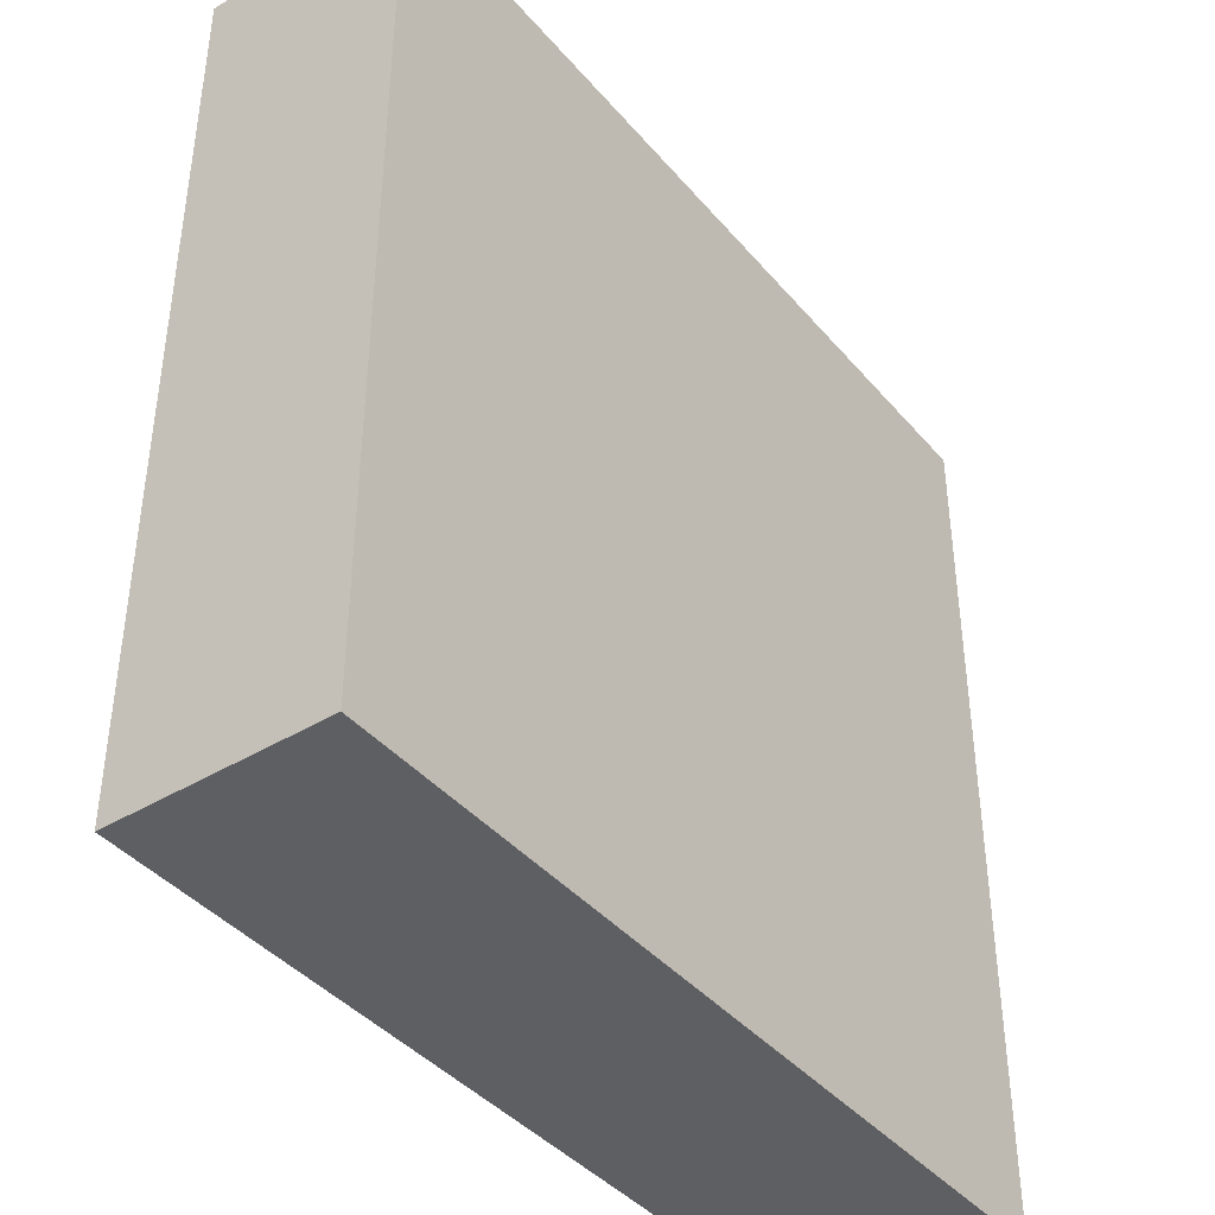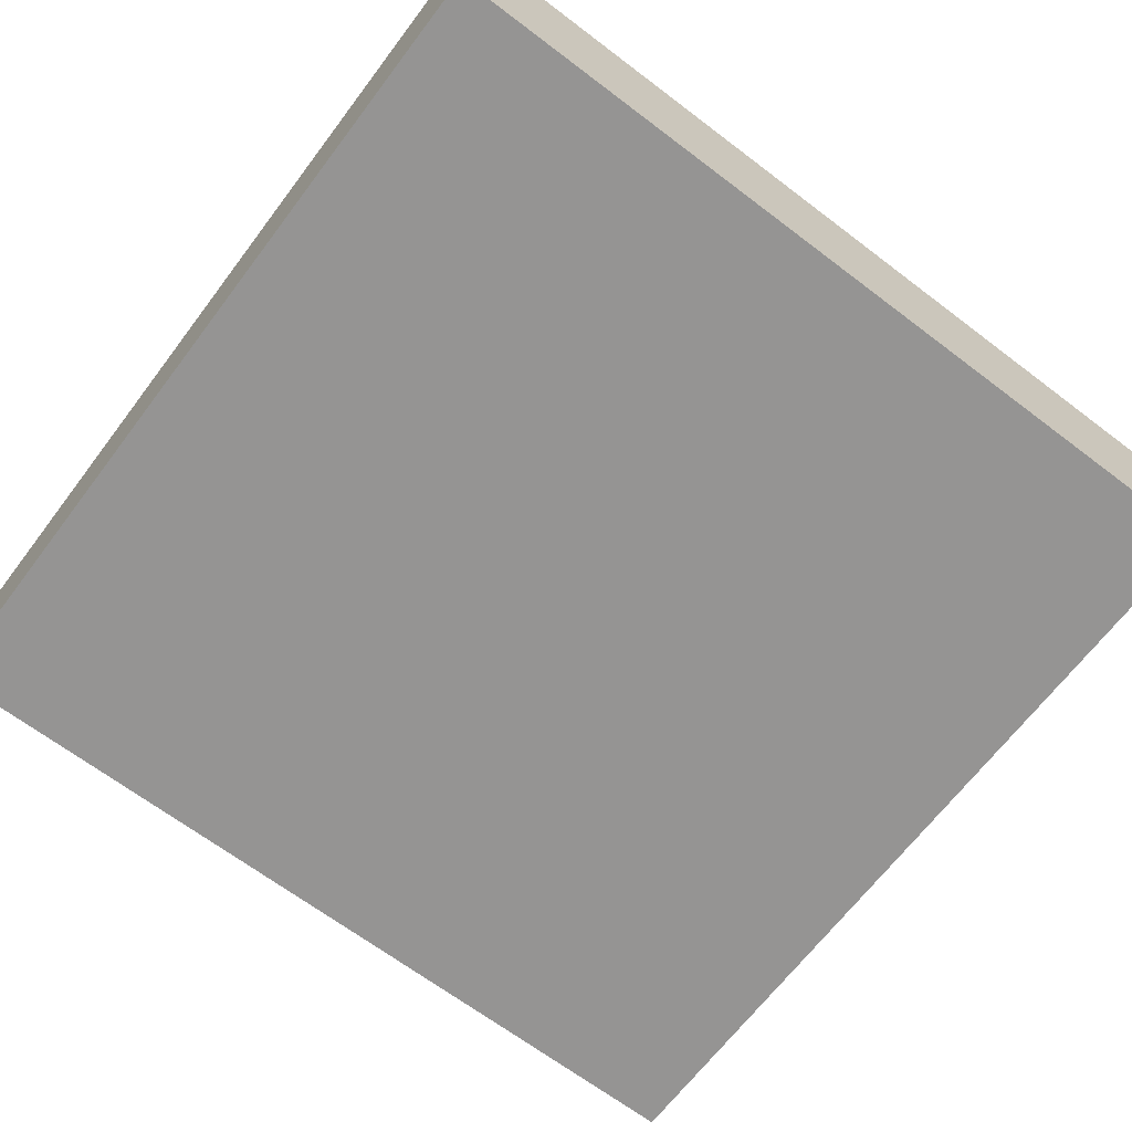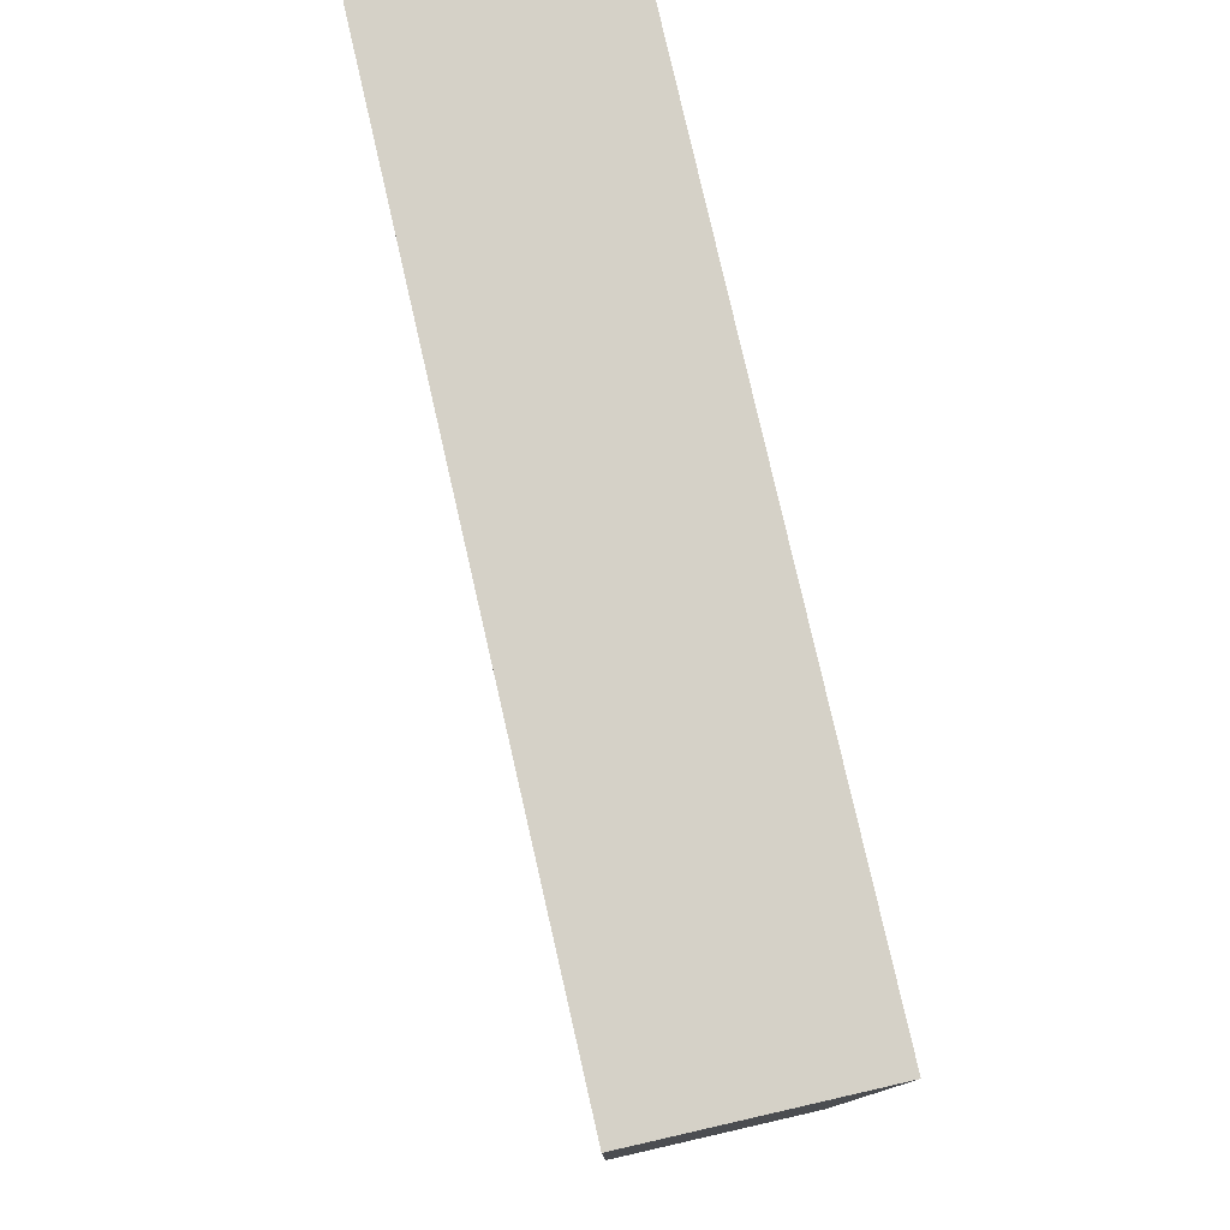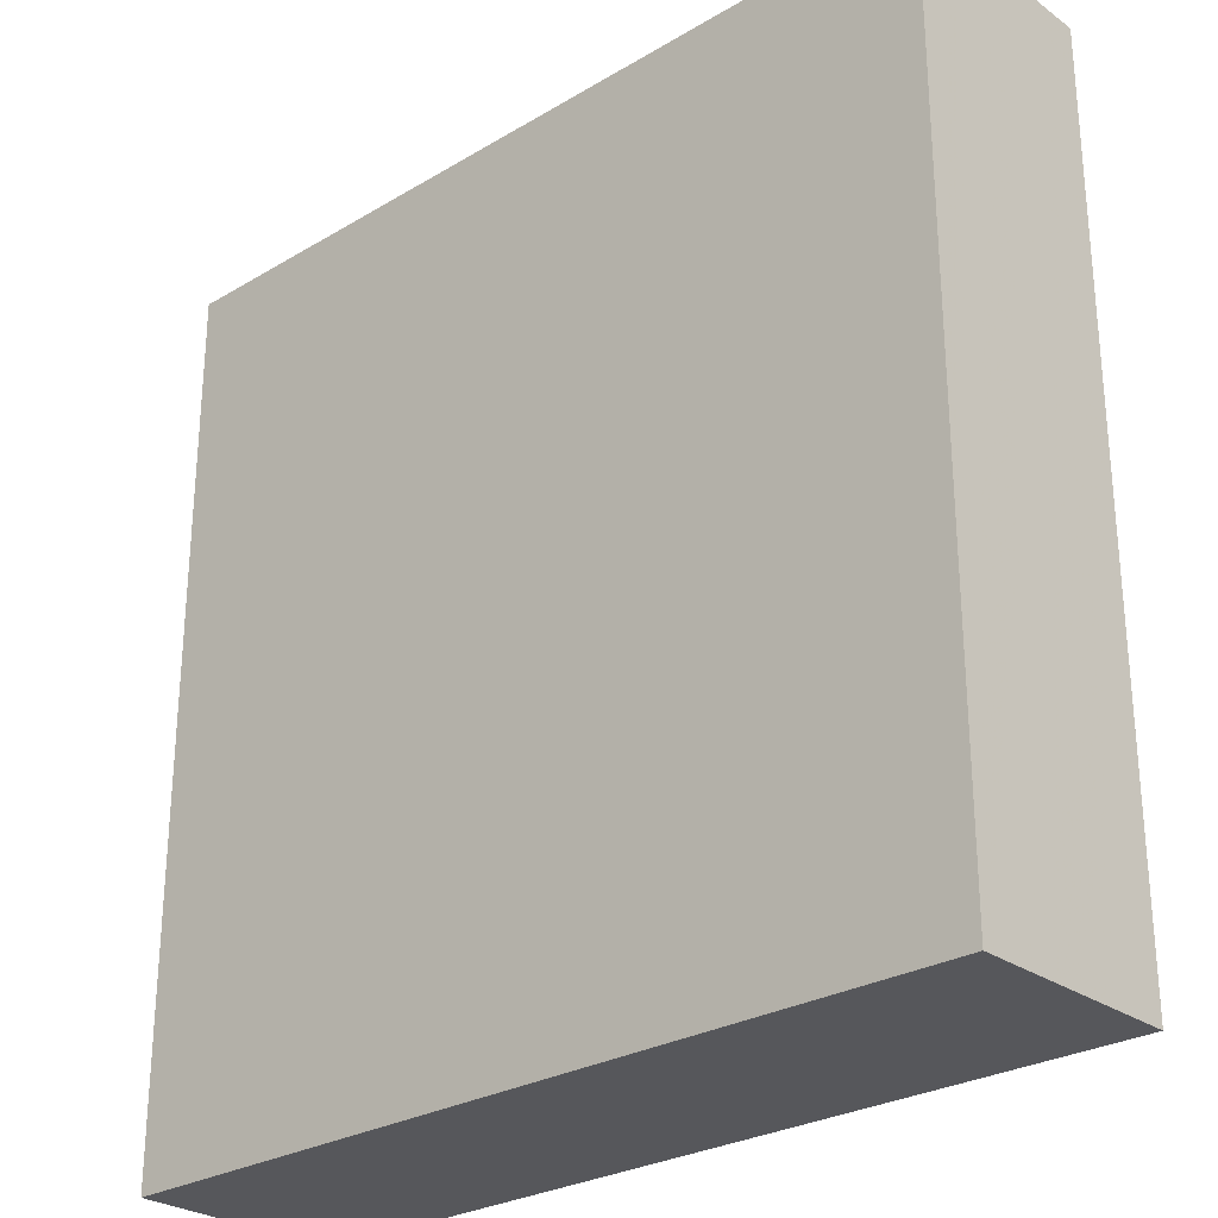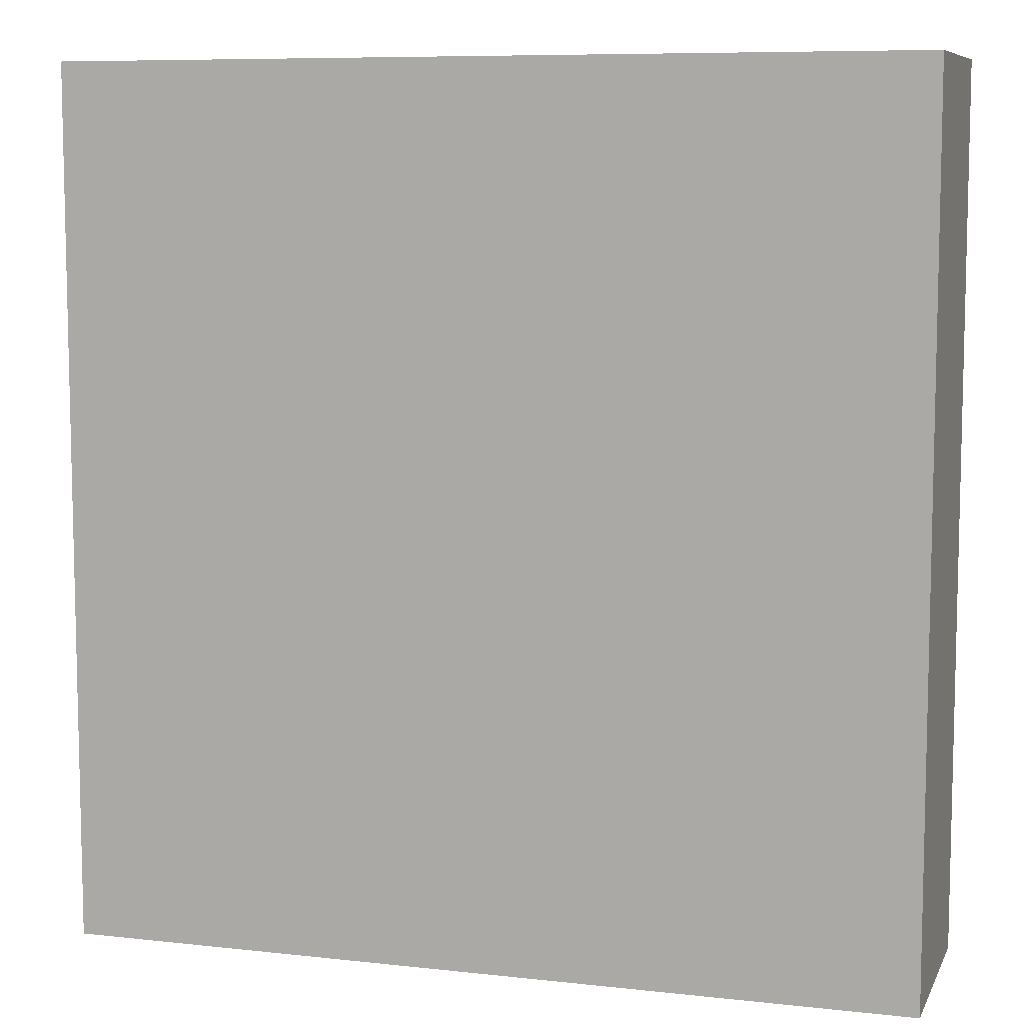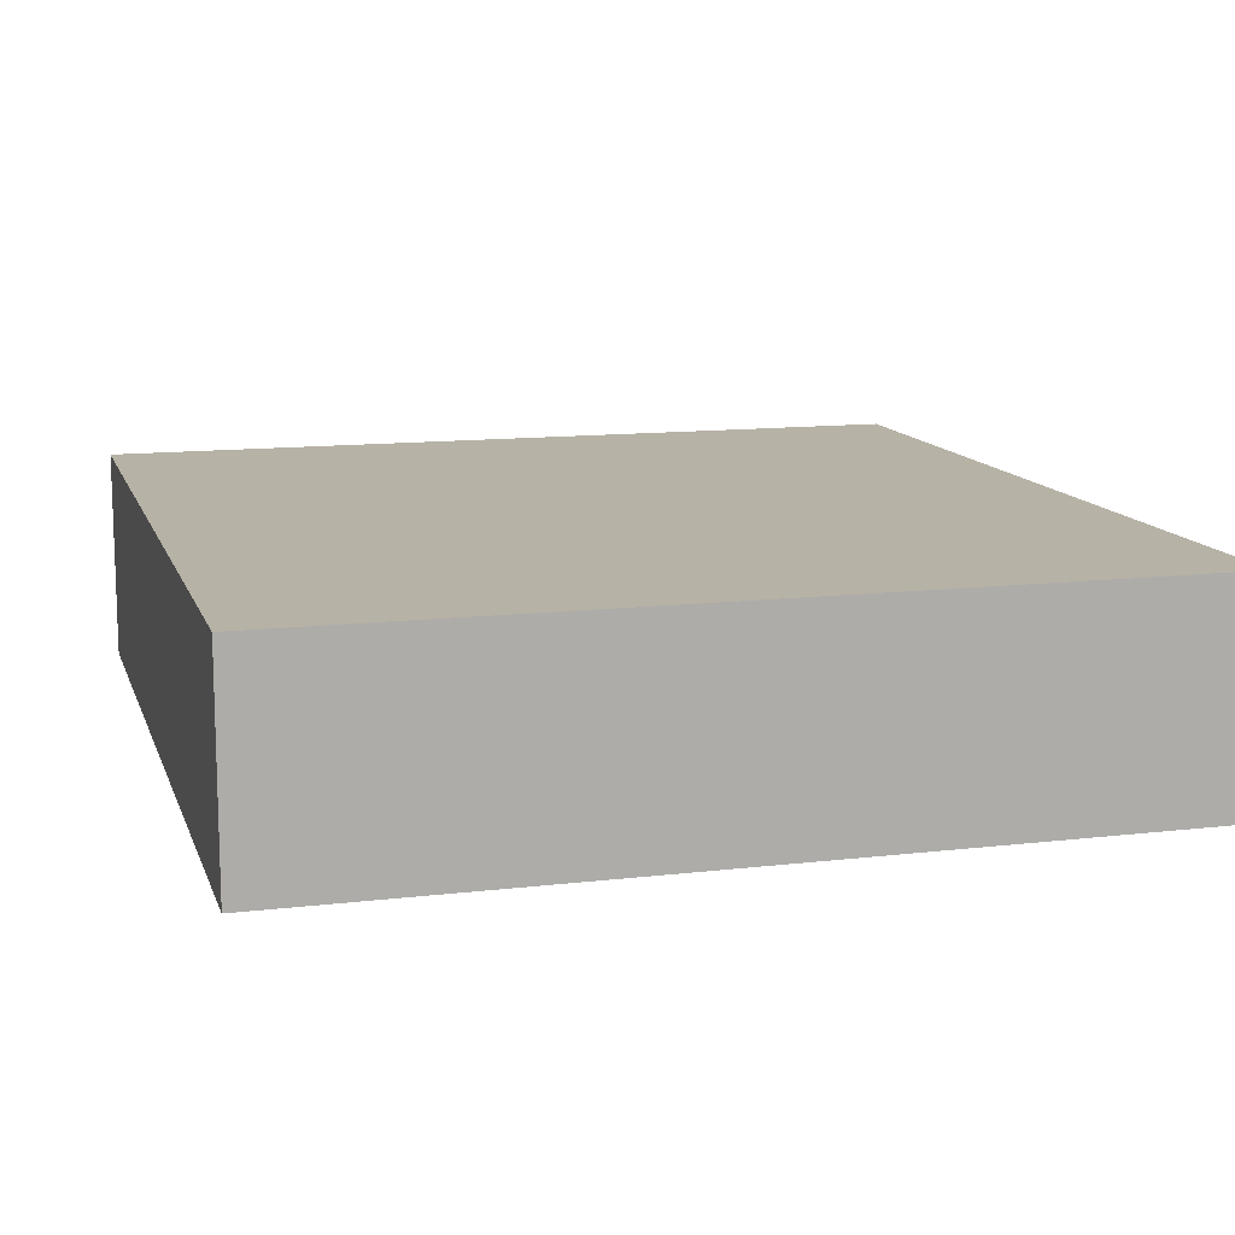
<metadata>
{"format":"obj","ext":"obj","renderer":"f3d","projection":"perspective","resolution":1024,"background":"white","views":[{"elev":-41.0,"azim":126.4,"up":"+Z"},{"elev":-67.2,"azim":-127.2,"up":"+Y"},{"elev":79.1,"azim":-102.9,"up":"+Z"},{"elev":-27.4,"azim":42.4,"up":"+Z"},{"elev":8.2,"azim":17.0,"up":"+Z"},{"elev":12.3,"azim":164.4,"up":"+Y"}]}
</metadata>
<code>
v 0.1439 0.1448 0.125
v 0.1439 0.1448 -0.125
v 0.1439 0.2054 0.125
v -0.09848 0.2054 0.125
v -0.09848 0.1448 -0.125
v 0.1439 0.2054 -0.125
v -0.09848 0.1448 0.125
v -0.09848 0.2054 -0.125
f 1 2 3
f 1 3 4
f 5 2 1
f 6 3 2
f 6 4 3
f 6 2 5
f 7 5 1
f 7 1 4
f 8 6 5
f 8 4 6
f 8 7 4
f 8 5 7

</code>
